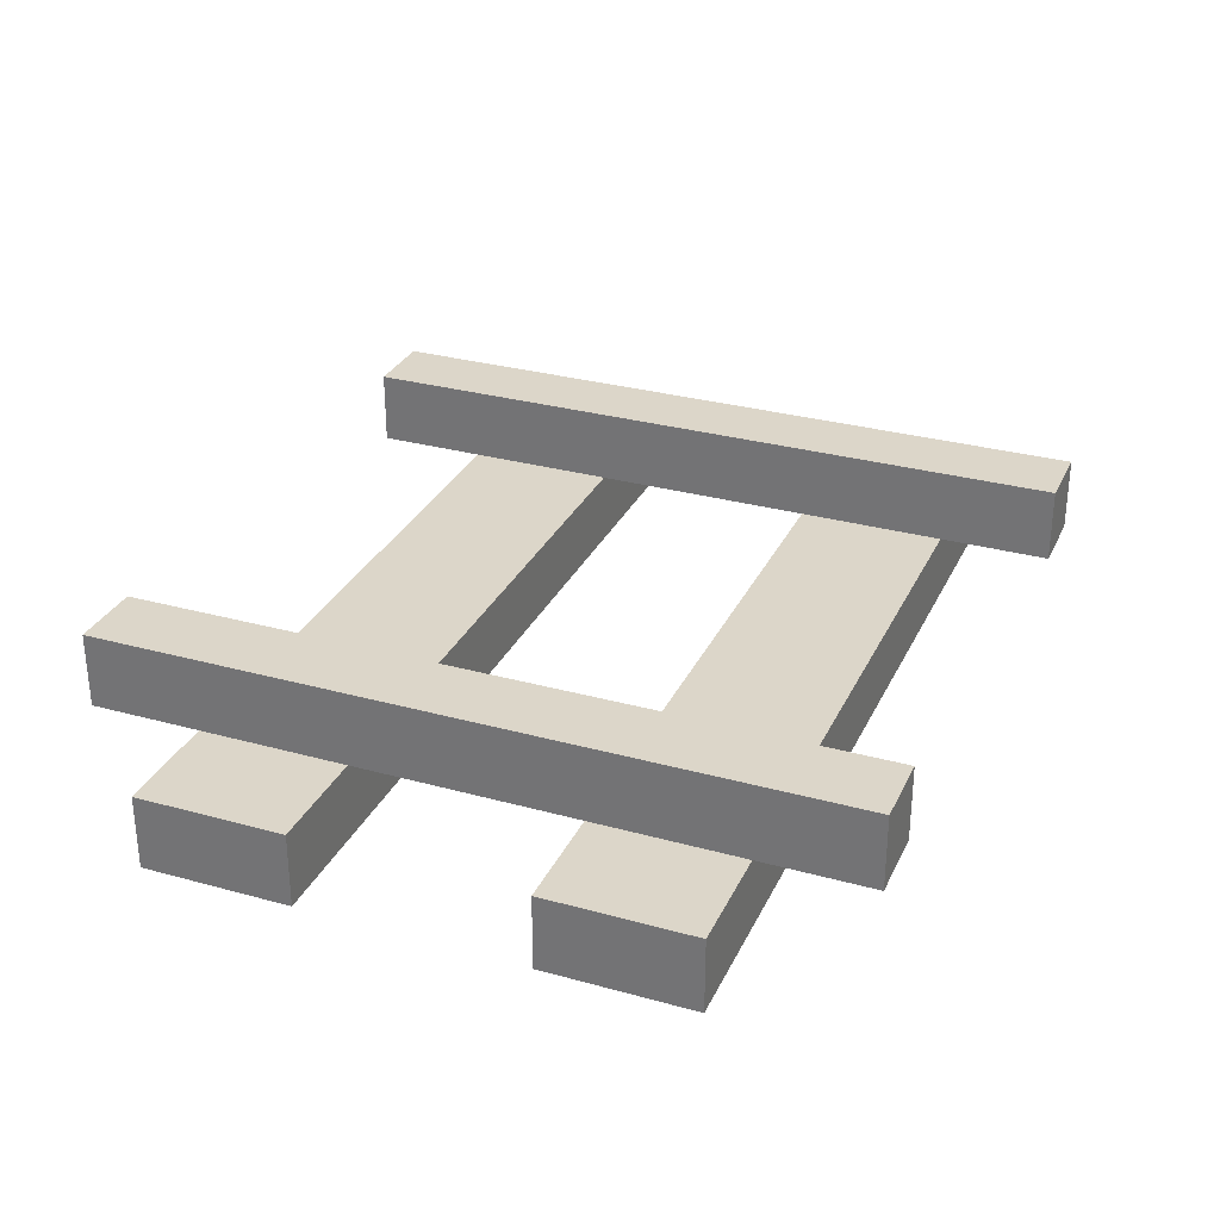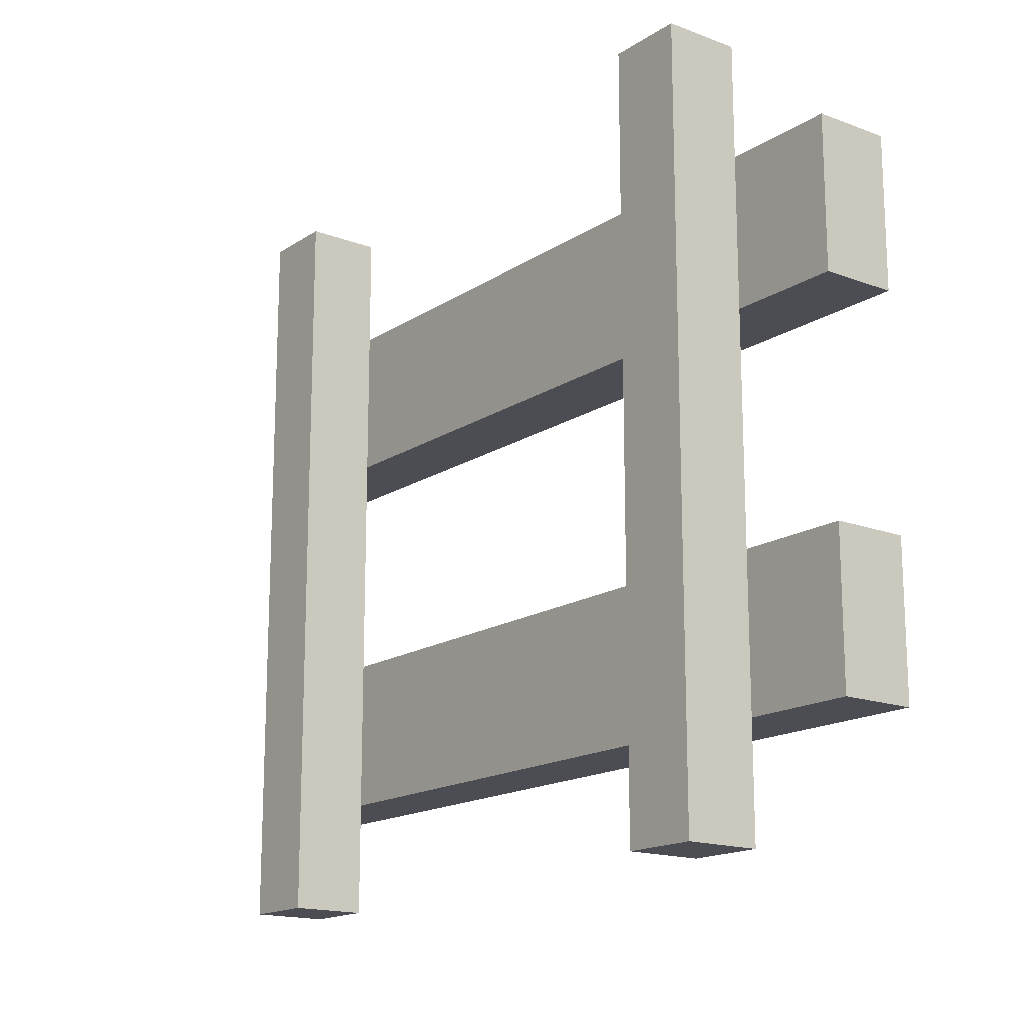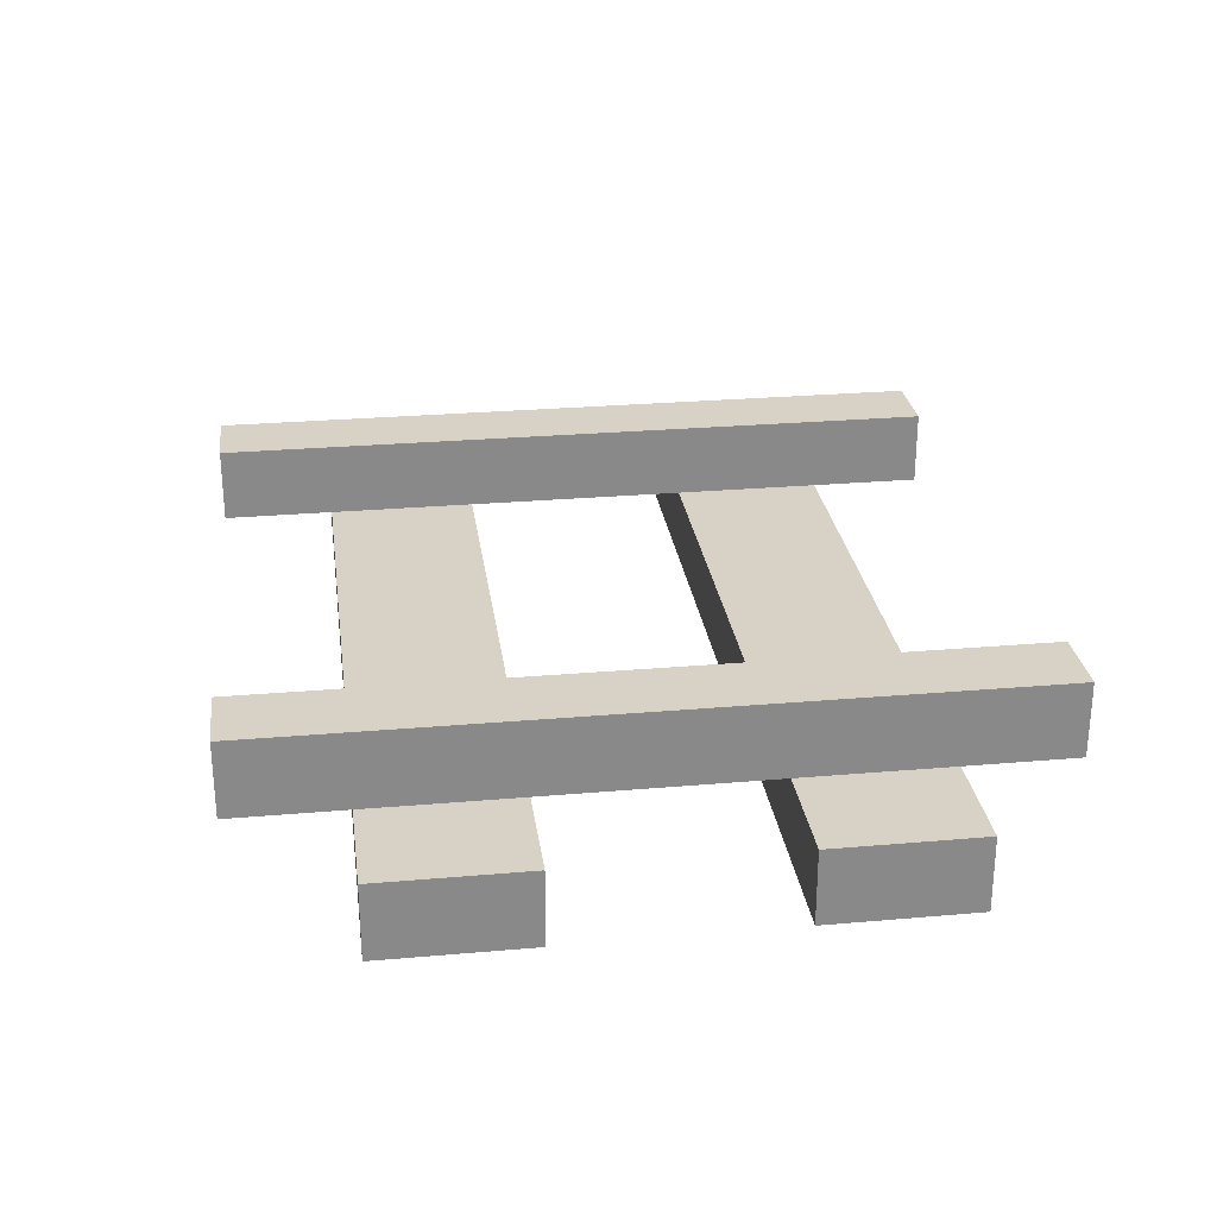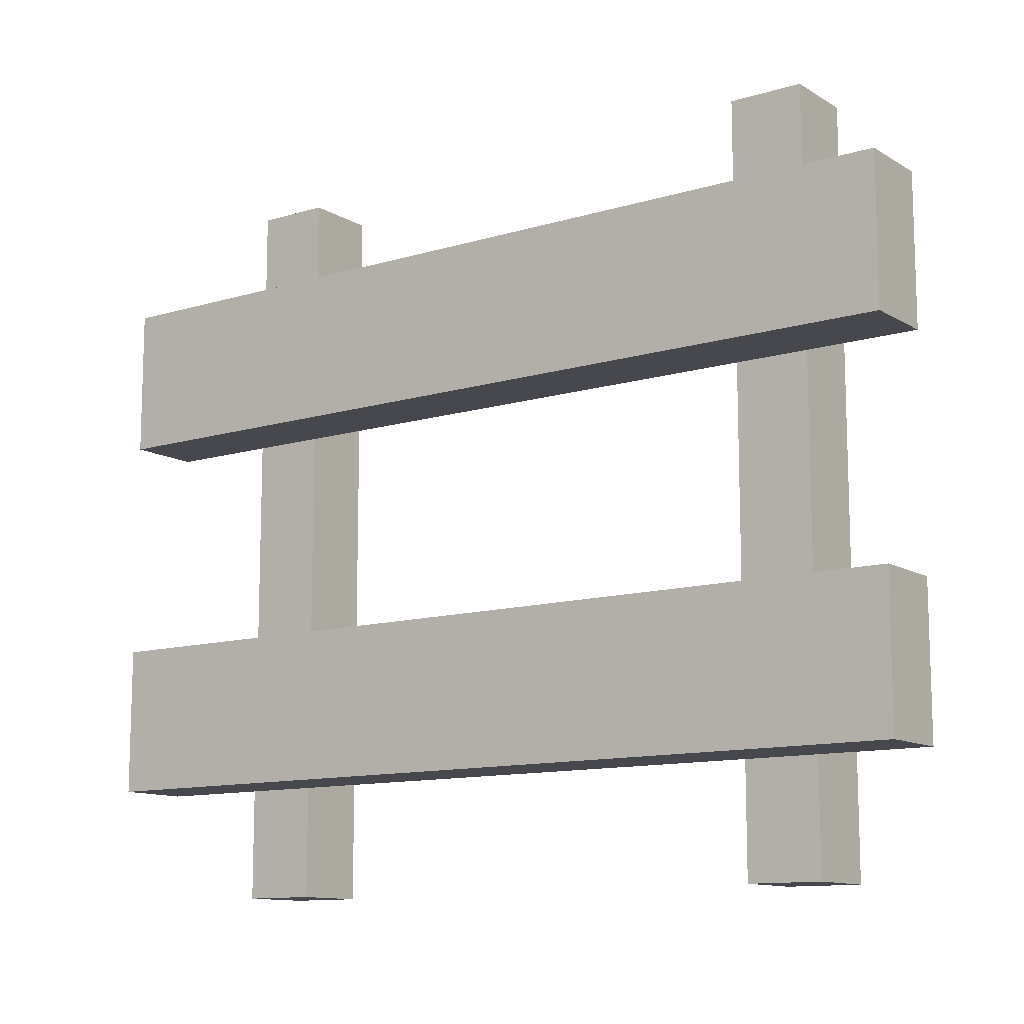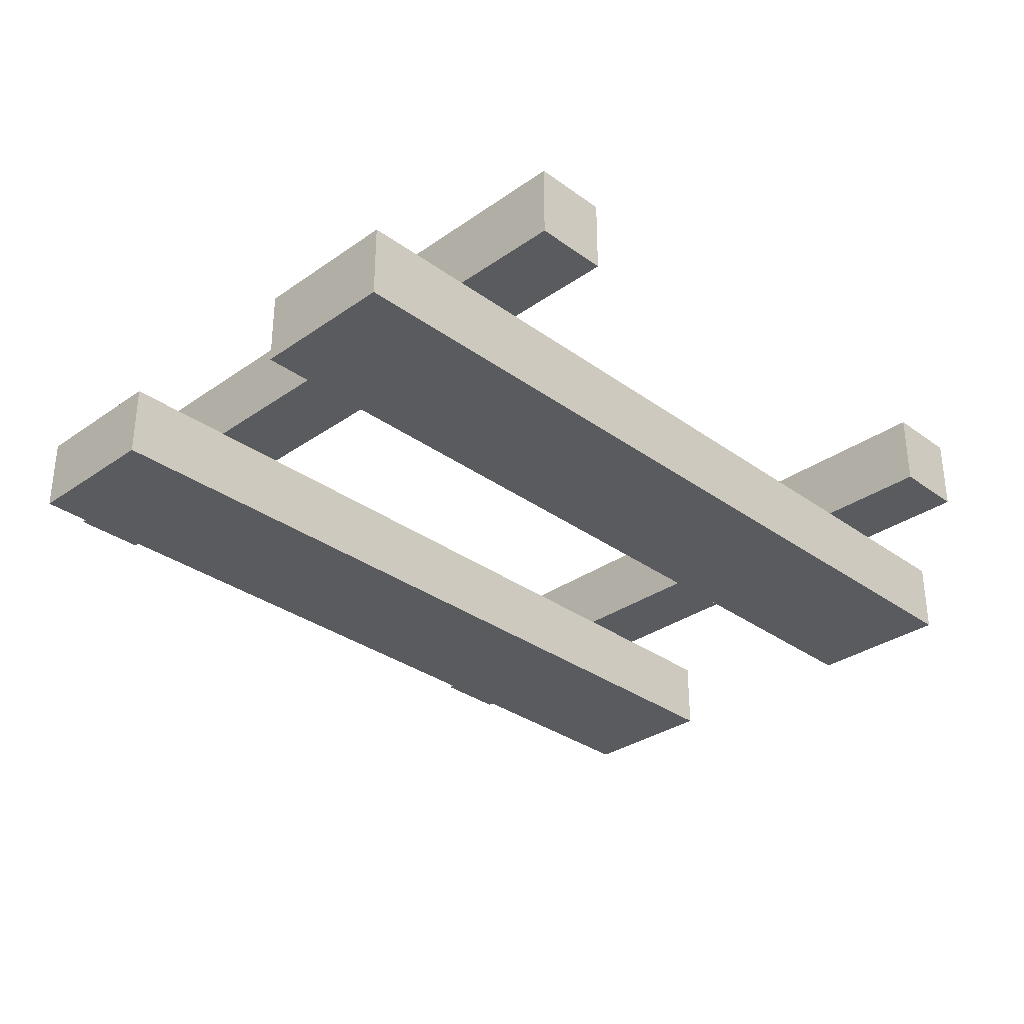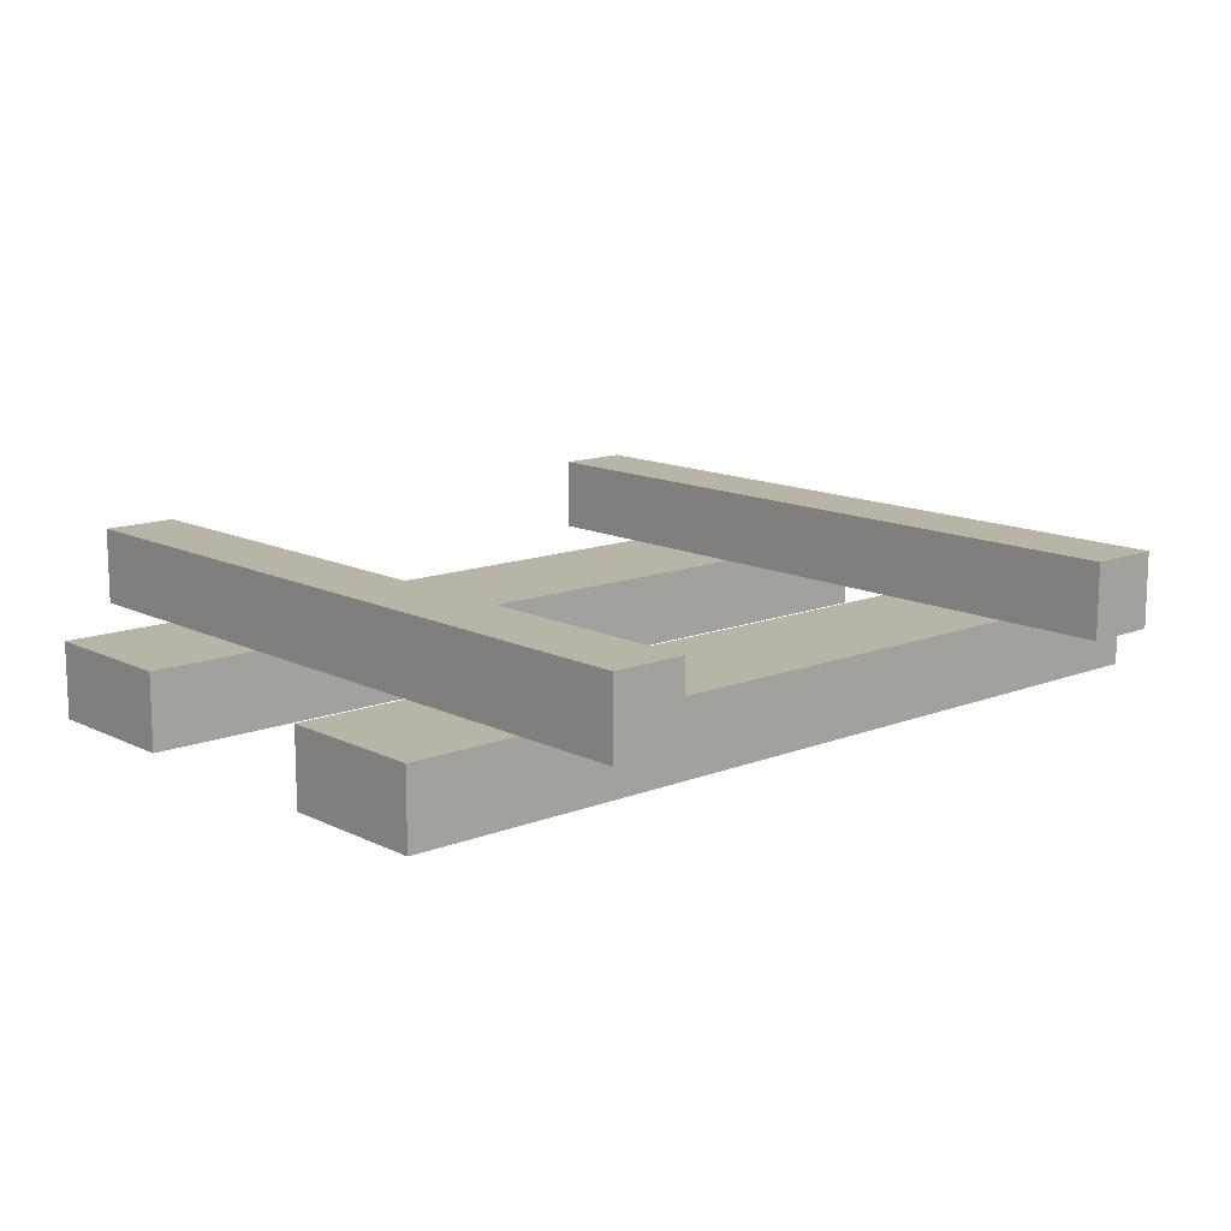
<metadata>
{"format":"obj","ext":"obj","renderer":"f3d","projection":"perspective","resolution":1024,"background":"white","views":[{"elev":30.2,"azim":-68.1,"up":"+Y"},{"elev":-16.4,"azim":-127.5,"up":"+Z"},{"elev":27.2,"azim":82.3,"up":"+Y"},{"elev":-11.8,"azim":35.8,"up":"+Z"},{"elev":-32.0,"azim":134.5,"up":"+Y"},{"elev":13.2,"azim":-41.8,"up":"+Y"}]}
</metadata>
<code>
o Rail
v 0.45 0 -0.5
v 0.45 0.1 -0.5
v 0.45 0 0.5
v 0.45 0.1 0.5
v 0.35 0 -0.5
v 0.35 0.1 -0.5
v 0.35 0 0.5
v 0.35 0.1 0.5
v -0.35 0 -0.5
v -0.35 0.1 -0.5
v -0.35 0 0.5
v -0.35 0.1 0.5
v -0.45 0 -0.5
v -0.45 0.1 -0.5
v -0.45 0 0.5
v -0.45 0.1 0.5
v -0.6 -0 -0.15
v -0.6 -0.1 -0.15
v -0.6 -0 -0.35
v -0.6 -0.1 -0.35
v 0.6 -0 -0.15
v 0.6 -0.1 -0.15
v 0.6 -0 -0.35
v 0.6 -0.1 -0.35
v 0.6 -0.1 0.15
v 0.6 -0 0.15
v 0.6 -0.1 0.35
v 0.6 -0 0.35
v -0.6 -0.1 0.15
v -0.6 -0 0.15
v -0.6 -0.1 0.35
v -0.6 -0 0.35
f 2 3 1
f 4 7 3
f 8 5 7
f 6 1 5
f 7 1 3
f 4 6 8
f 10 11 9
f 12 15 11
f 16 13 15
f 14 9 13
f 15 9 11
f 12 14 16
f 18 24 22
f 21 18 22
f 23 22 24
f 19 24 20
f 21 19 17
f 17 20 18
f 26 27 25
f 28 31 27
f 32 29 31
f 30 25 29
f 31 25 27
f 28 30 32
f 2 4 3
f 4 8 7
f 8 6 5
f 6 2 1
f 7 5 1
f 4 2 6
f 10 12 11
f 12 16 15
f 16 14 13
f 14 10 9
f 15 13 9
f 12 10 14
f 18 20 24
f 21 17 18
f 23 21 22
f 19 23 24
f 21 23 19
f 17 19 20
f 26 28 27
f 28 32 31
f 32 30 29
f 30 26 25
f 31 29 25
f 28 26 30

</code>
